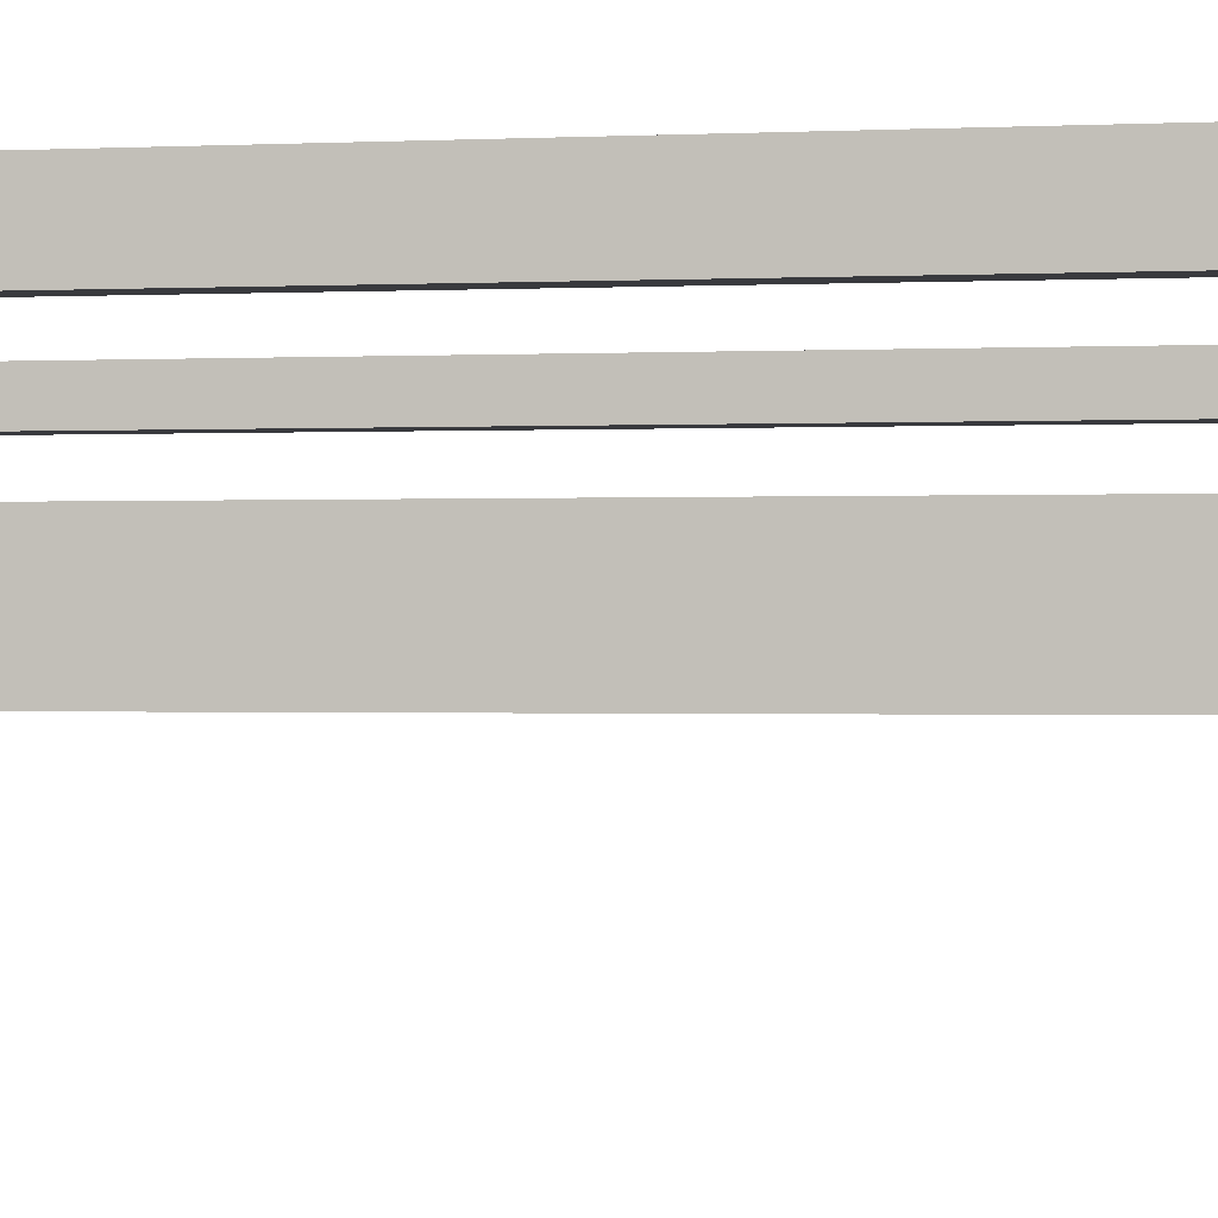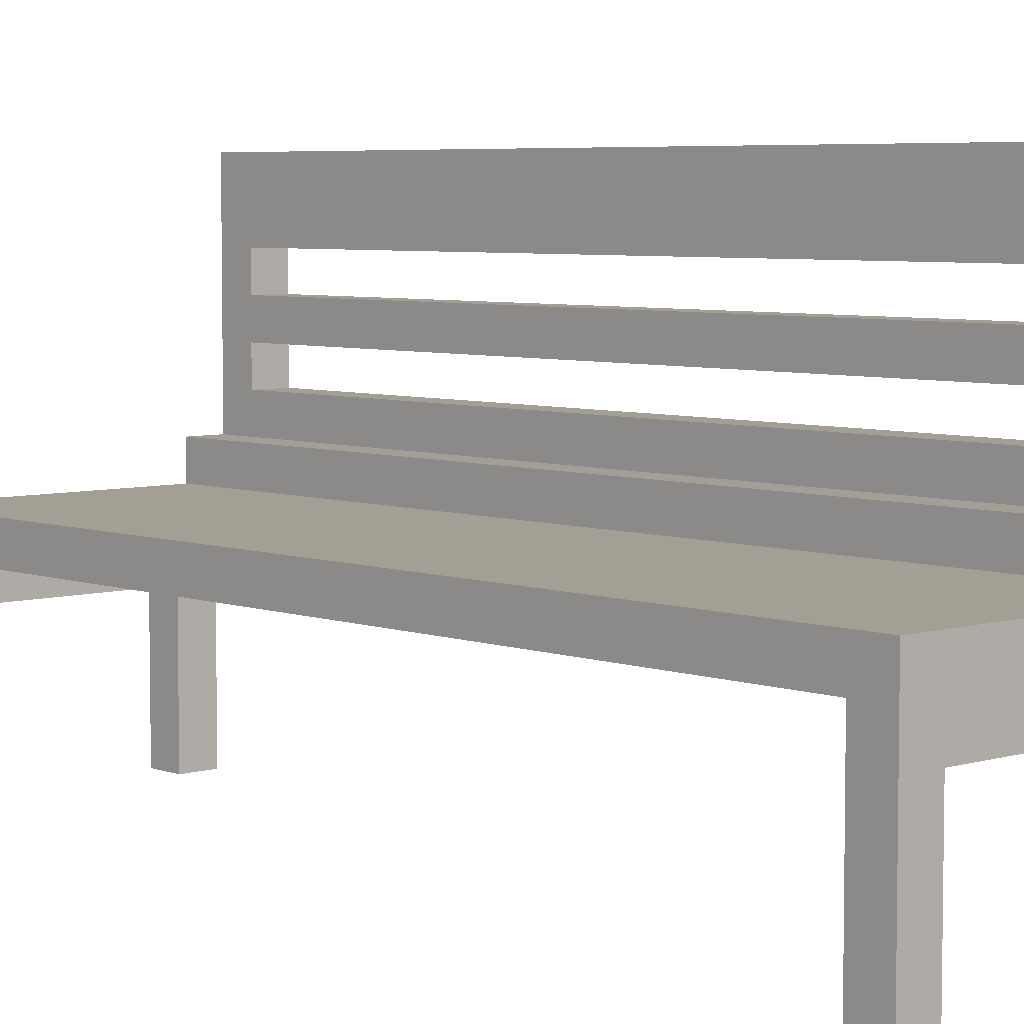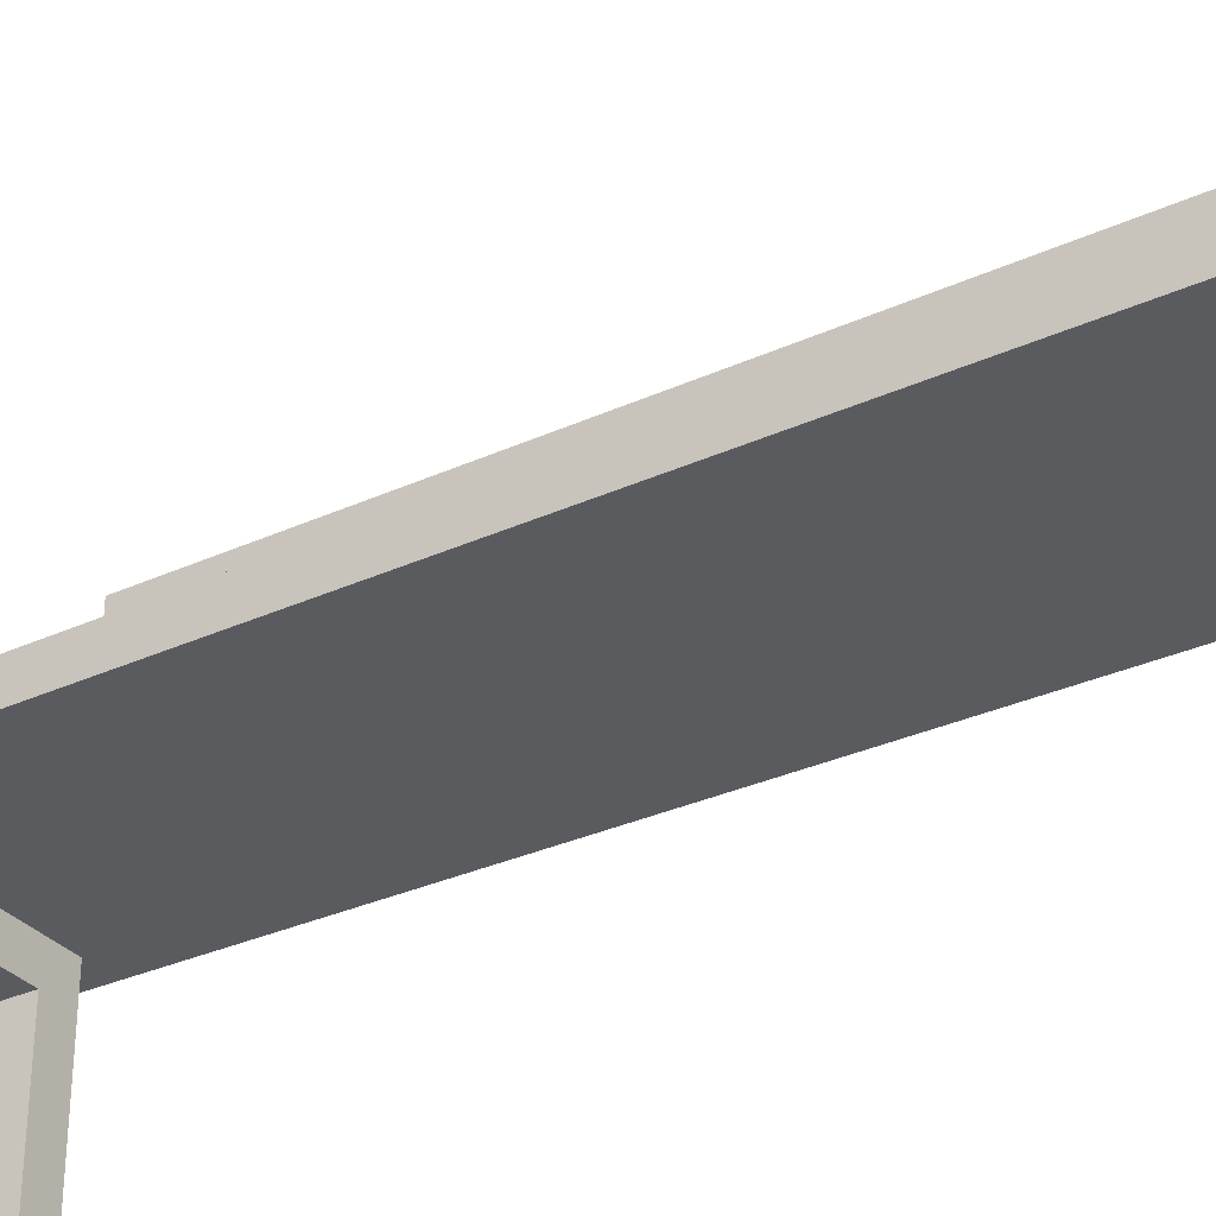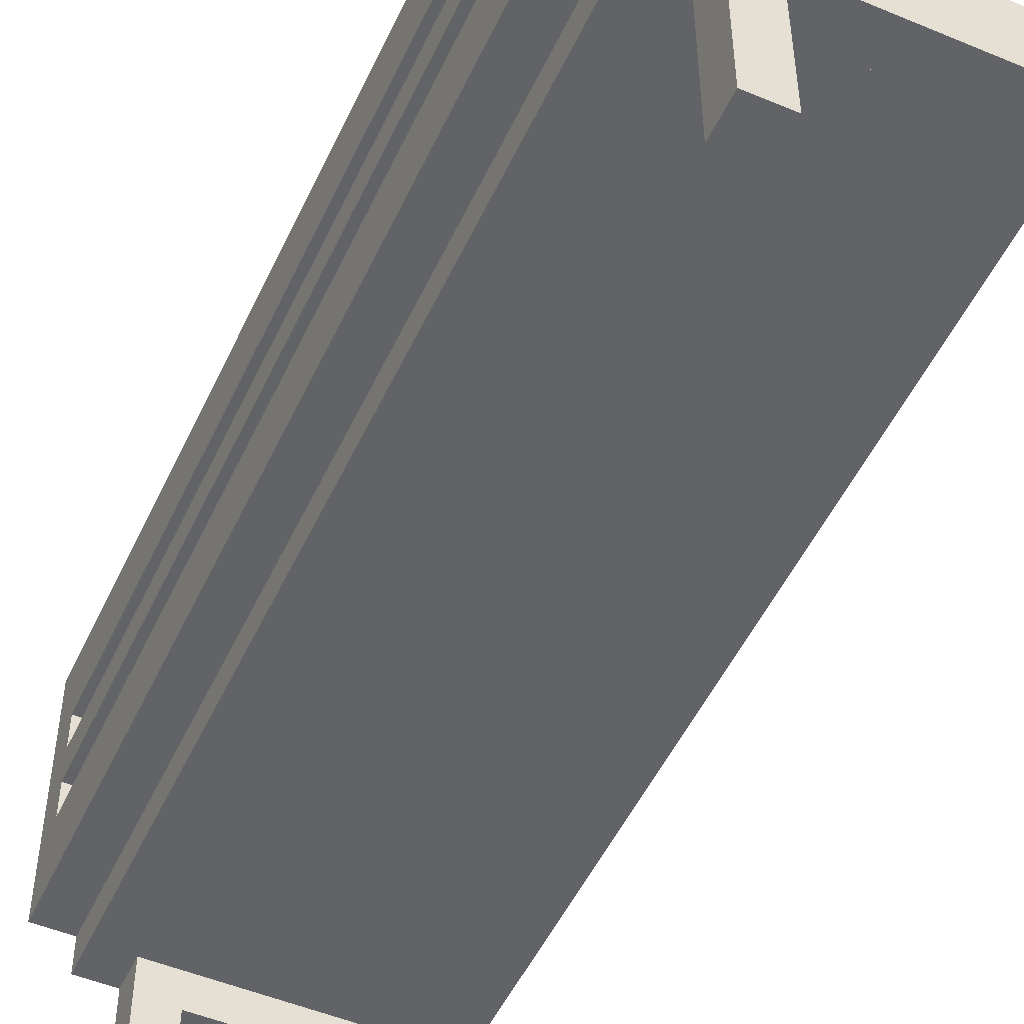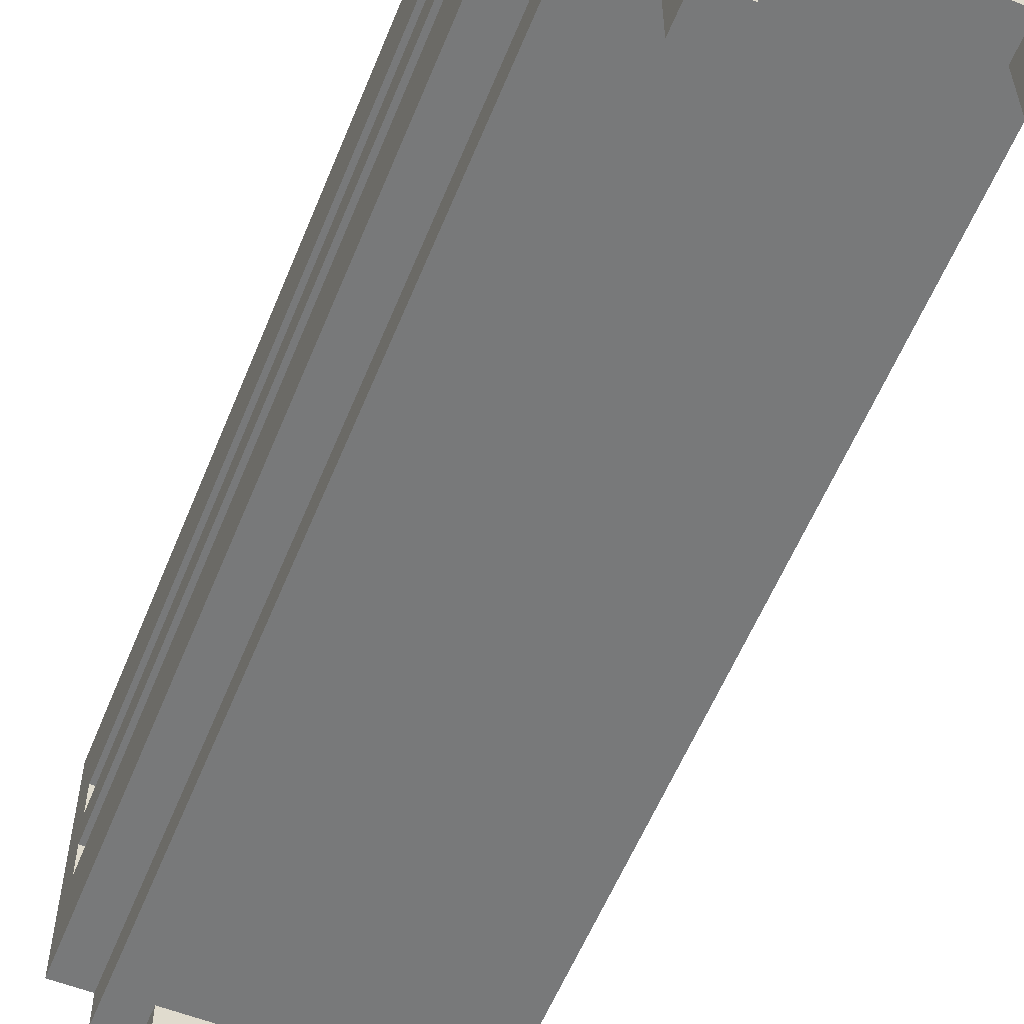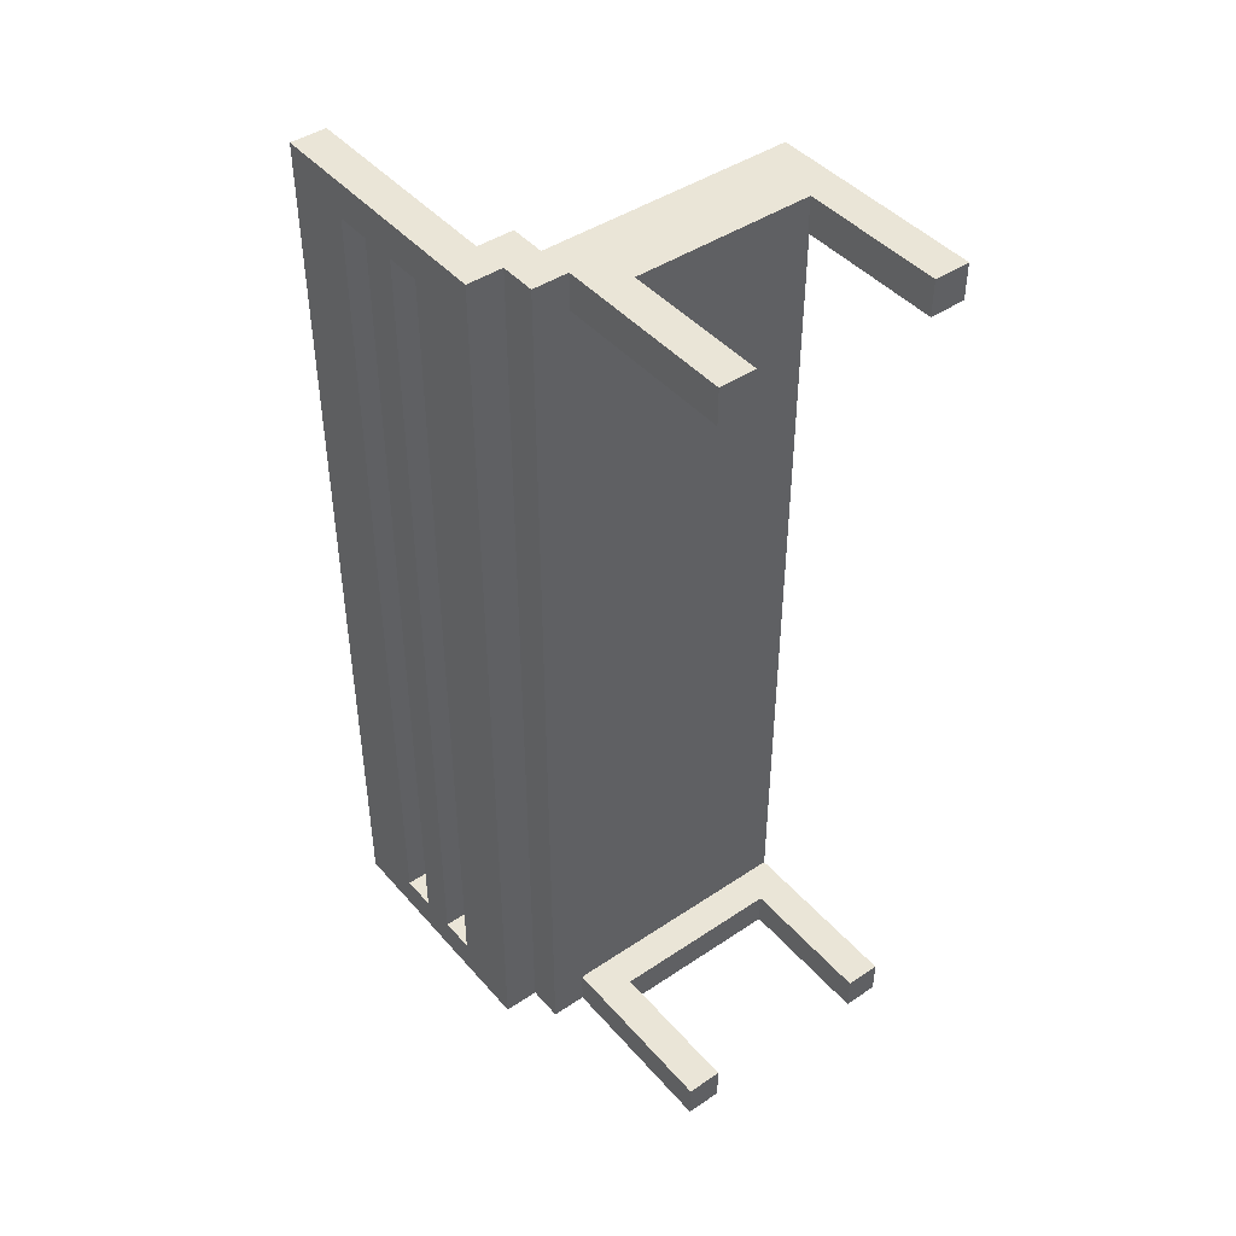
<metadata>
{"format":"obj","ext":"obj","renderer":"f3d","projection":"perspective","resolution":1024,"background":"white","views":[{"elev":-0.5,"azim":-79.7,"up":"+Y"},{"elev":5.6,"azim":137.6,"up":"+Y"},{"elev":-32.1,"azim":122.6,"up":"+Y"},{"elev":-50.8,"azim":-24.5,"up":"+Y"},{"elev":-57.7,"azim":-22.0,"up":"+Y"},{"elev":44.4,"azim":-38.0,"up":"+Z"}]}
</metadata>
<code>
o
v -0.6 0.6 1.3
v -0.6 0.6 -1.3
v -0.6 0.8 1.2
v -0.6 0.8 -1.2
v -0.6 0.9 1.2
v -0.6 0.9 -1.2
v -0.6 1 1.2
v -0.6 1 -1.2
v -0.6 1.1 1.2
v -0.6 1.1 -1.2
v -0.6 1.3 1.3
v -0.6 1.3 -1.3
v -0.5 0.5 1.3
v -0.5 0.5 -1.3
v -0.5 0.6 1.3
v -0.5 0.6 -1.3
v -0.4 0 1.3
v -0.4 0 1.2
v -0.4 0 -1.2
v -0.4 0 -1.3
v -0.4 0.5 1.3
v -0.4 0.5 1.2
v -0.4 0.5 -1.2
v -0.4 0.5 -1.3
v 0.2 0 1.3
v 0.2 0 1.2
v 0.2 0 -1.2
v 0.2 0 -1.3
v 0.2 0.4 1.3
v 0.2 0.4 1.2
v 0.2 0.4 -1.2
v 0.2 0.4 -1.3
v -0.5 0.7 1.3
v -0.5 0.7 -1.3
v -0.5 0.8 1.2
v -0.5 0.8 -1.2
v -0.5 0.9 1.2
v -0.5 0.9 -1.2
v -0.5 1 1.2
v -0.5 1 -1.2
v -0.5 1.1 1.2
v -0.5 1.1 -1.2
v -0.5 1.3 1.3
v -0.5 1.3 -1.3
v -0.4 0.6 1.3
v -0.4 0.6 -1.3
v -0.4 0.7 1.3
v -0.4 0.7 -1.3
v -0.3 0 1.3
v -0.3 0 1.2
v -0.3 0 -1.2
v -0.3 0 -1.3
v -0.3 0.4 1.3
v -0.3 0.4 1.2
v -0.3 0.4 -1.2
v -0.3 0.4 -1.3
v 0.3 0 1.3
v 0.3 0 1.2
v 0.3 0 -1.2
v 0.3 0 -1.3
v 0.3 0.5 1.3
v 0.3 0.5 1.2
v 0.3 0.5 -1.2
v 0.3 0.5 -1.3
v 0.3 0.6 1.3
v 0.3 0.6 -1.3
v -0.6 0.6 1.3
v -0.6 1.3 1.3
v -0.5 0.5 1.3
v -0.5 0.6 1.3
v -0.5 0.7 1.3
v -0.5 1.3 1.3
v -0.4 0 1.3
v -0.4 0.5 1.3
v -0.4 0.6 1.3
v -0.4 0.7 1.3
v -0.3 0 1.3
v -0.3 0.4 1.3
v -0.3 0.5 1.3
v -0.3 0.6 1.3
v -0.2 0.5 1.3
v -0.2 0.6 1.3
v -0.1 0.5 1.3
v -0.1 0.6 1.3
v 5.96e-08 0.5 1.3
v 5.96e-08 0.6 1.3
v 0.1 0.5 1.3
v 0.1 0.6 1.3
v 0.2 0 1.3
v 0.2 0.4 1.3
v 0.2 0.5 1.3
v 0.2 0.6 1.3
v 0.3 0 1.3
v 0.3 0.5 1.3
v 0.3 0.6 1.3
v -0.6 0.8 -1.2
v -0.6 0.9 -1.2
v -0.6 1 -1.2
v -0.6 1.1 -1.2
v -0.5 0.8 -1.2
v -0.5 0.9 -1.2
v -0.5 1 -1.2
v -0.5 1.1 -1.2
v -0.4 0 -1.2
v -0.4 0.5 -1.2
v -0.3 0 -1.2
v -0.3 0.4 -1.2
v -0.3 0.5 -1.2
v -0.2 0.5 -1.2
v -0.1 0.5 -1.2
v 5.96e-08 0.5 -1.2
v 0.1 0.5 -1.2
v 0.2 0 -1.2
v 0.2 0.4 -1.2
v 0.2 0.5 -1.2
v 0.3 0 -1.2
v 0.3 0.5 -1.2
v -0.6 0.8 1.2
v -0.6 0.9 1.2
v -0.6 1 1.2
v -0.6 1.1 1.2
v -0.5 0.8 1.2
v -0.5 0.9 1.2
v -0.5 1 1.2
v -0.5 1.1 1.2
v -0.4 0 1.2
v -0.4 0.5 1.2
v -0.3 0 1.2
v -0.3 0.4 1.2
v -0.3 0.5 1.2
v -0.2 0.5 1.2
v -0.1 0.5 1.2
v 5.96e-08 0.5 1.2
v 0.1 0.5 1.2
v 0.2 0 1.2
v 0.2 0.4 1.2
v 0.2 0.5 1.2
v 0.3 0 1.2
v 0.3 0.5 1.2
v -0.6 0.6 -1.3
v -0.6 1.3 -1.3
v -0.5 0.5 -1.3
v -0.5 0.6 -1.3
v -0.5 0.7 -1.3
v -0.5 1.3 -1.3
v -0.4 0 -1.3
v -0.4 0.5 -1.3
v -0.4 0.6 -1.3
v -0.4 0.7 -1.3
v -0.3 0 -1.3
v -0.3 0.4 -1.3
v -0.3 0.5 -1.3
v -0.3 0.6 -1.3
v -0.2 0.5 -1.3
v -0.2 0.6 -1.3
v -0.1 0.5 -1.3
v -0.1 0.6 -1.3
v 5.96e-08 0.5 -1.3
v 5.96e-08 0.6 -1.3
v 0.1 0.5 -1.3
v 0.1 0.6 -1.3
v 0.2 0 -1.3
v 0.2 0.4 -1.3
v 0.2 0.5 -1.3
v 0.2 0.6 -1.3
v 0.3 0 -1.3
v 0.3 0.5 -1.3
v 0.3 0.6 -1.3
v -0.4 0 1.3
v -0.3 0 1.3
v 0.2 0 1.3
v 0.3 0 1.3
v -0.4 0 1.2
v -0.3 0 1.2
v 0.2 0 1.2
v 0.3 0 1.2
v -0.4 0 -1.2
v -0.3 0 -1.2
v 0.2 0 -1.2
v 0.3 0 -1.2
v -0.4 0 -1.3
v -0.3 0 -1.3
v 0.2 0 -1.3
v 0.3 0 -1.3
v -0.3 0.4 1.3
v 0.2 0.4 1.3
v -0.3 0.4 1.2
v 0.2 0.4 1.2
v -0.3 0.4 -1.2
v 0.2 0.4 -1.2
v -0.3 0.4 -1.3
v 0.2 0.4 -1.3
v -0.5 0.5 1.3
v -0.4 0.5 1.3
v -0.4 0.5 1.2
v -0.3 0.5 1.2
v -0.2 0.5 1.2
v -0.1 0.5 1.2
v 5.96e-08 0.5 1.2
v 0.1 0.5 1.2
v 0.2 0.5 1.2
v 0.3 0.5 1.2
v -0.4 0.5 -1.2
v -0.3 0.5 -1.2
v -0.2 0.5 -1.2
v -0.1 0.5 -1.2
v 5.96e-08 0.5 -1.2
v 0.1 0.5 -1.2
v 0.2 0.5 -1.2
v 0.3 0.5 -1.2
v -0.5 0.5 -1.3
v -0.4 0.5 -1.3
v -0.6 0.6 1.3
v -0.5 0.6 1.3
v -0.6 0.6 -1.3
v -0.5 0.6 -1.3
v -0.6 0.9 1.2
v -0.5 0.9 1.2
v -0.6 0.9 -1.2
v -0.5 0.9 -1.2
v -0.6 1.1 1.2
v -0.5 1.1 1.2
v -0.6 1.1 -1.2
v -0.5 1.1 -1.2
v -0.4 0.6 1.3
v -0.3 0.6 1.3
v -0.2 0.6 1.3
v -0.1 0.6 1.3
v 5.96e-08 0.6 1.3
v 0.1 0.6 1.3
v 0.2 0.6 1.3
v 0.3 0.6 1.3
v -0.4 0.6 -1.3
v -0.3 0.6 -1.3
v -0.2 0.6 -1.3
v -0.1 0.6 -1.3
v 5.96e-08 0.6 -1.3
v 0.1 0.6 -1.3
v 0.2 0.6 -1.3
v 0.3 0.6 -1.3
v -0.5 0.7 1.3
v -0.4 0.7 1.3
v -0.5 0.7 -1.3
v -0.4 0.7 -1.3
v -0.6 0.8 1.2
v -0.5 0.8 1.2
v -0.6 0.8 -1.2
v -0.5 0.8 -1.2
v -0.6 1 1.2
v -0.5 1 1.2
v -0.6 1 -1.2
v -0.5 1 -1.2
v -0.6 1.3 1.3
v -0.5 1.3 1.3
v -0.6 1.3 -1.3
v -0.5 1.3 -1.3
f 3 2 1
f 4 2 3
f 5 3 1
f 6 2 4
f 7 5 1
f 7 6 5
f 8 2 6
f 8 6 7
f 9 7 1
f 10 2 8
f 11 9 1
f 11 10 9
f 12 2 10
f 12 10 11
f 15 14 13
f 16 14 15
f 21 18 17
f 22 18 21
f 23 20 19
f 24 20 23
f 29 26 25
f 30 26 29
f 31 28 27
f 32 28 31
f 33 34 35
f 35 34 36
f 33 35 37
f 36 34 38
f 33 37 39
f 37 38 39
f 38 34 40
f 39 38 40
f 33 39 41
f 40 34 42
f 33 41 43
f 41 42 43
f 42 34 44
f 43 42 44
f 45 46 47
f 47 46 48
f 49 50 53
f 53 50 54
f 51 52 55
f 55 52 56
f 57 58 61
f 61 58 62
f 59 60 63
f 63 60 64
f 61 62 65
f 62 63 65
f 63 64 65
f 65 64 66
f 70 68 67
f 71 68 70
f 72 68 71
f 74 70 69
f 74 71 70
f 75 71 74
f 76 71 75
f 77 74 73
f 78 74 77
f 79 75 74
f 79 74 78
f 80 75 79
f 81 79 78
f 81 80 79
f 82 80 81
f 83 81 78
f 83 82 81
f 84 82 83
f 85 83 78
f 85 84 83
f 86 84 85
f 87 85 78
f 87 86 85
f 88 86 87
f 90 87 78
f 91 88 87
f 91 87 90
f 92 88 91
f 93 90 89
f 93 91 90
f 94 92 91
f 94 91 93
f 95 92 94
f 100 97 96
f 101 97 100
f 102 99 98
f 103 99 102
f 106 105 104
f 107 105 106
f 108 105 107
f 109 108 107
f 110 109 107
f 111 110 107
f 112 111 107
f 114 112 107
f 115 112 114
f 116 114 113
f 116 115 114
f 117 115 116
f 118 119 122
f 122 119 123
f 120 121 124
f 124 121 125
f 126 127 128
f 128 127 129
f 129 127 130
f 129 130 131
f 129 131 132
f 129 132 133
f 129 133 134
f 129 134 136
f 136 134 137
f 135 136 138
f 136 137 138
f 138 137 139
f 140 141 143
f 143 141 144
f 144 141 145
f 142 143 147
f 143 144 147
f 147 144 148
f 148 144 149
f 146 147 150
f 150 147 151
f 147 148 152
f 151 147 152
f 152 148 153
f 151 152 154
f 152 153 154
f 154 153 155
f 151 154 156
f 154 155 156
f 156 155 157
f 151 156 158
f 156 157 158
f 158 157 159
f 151 158 160
f 158 159 160
f 160 159 161
f 151 160 163
f 160 161 164
f 163 160 164
f 164 161 165
f 162 163 166
f 163 164 166
f 164 165 167
f 166 164 167
f 167 165 168
f 173 170 169
f 174 170 173
f 175 172 171
f 176 172 175
f 181 178 177
f 182 178 181
f 183 180 179
f 184 180 183
f 187 186 185
f 188 186 187
f 191 190 189
f 192 190 191
f 195 194 193
f 203 195 193
f 203 196 195
f 204 197 196
f 204 196 203
f 205 198 197
f 205 197 204
f 206 199 198
f 206 198 205
f 207 200 199
f 207 199 206
f 208 201 200
f 208 200 207
f 209 202 201
f 209 201 208
f 210 202 209
f 211 203 193
f 212 203 211
f 215 214 213
f 216 214 215
f 219 218 217
f 220 218 219
f 223 222 221
f 224 222 223
f 225 226 233
f 226 227 234
f 233 226 234
f 227 228 235
f 234 227 235
f 228 229 236
f 235 228 236
f 229 230 237
f 236 229 237
f 230 231 238
f 237 230 238
f 231 232 239
f 238 231 239
f 239 232 240
f 241 242 243
f 243 242 244
f 245 246 247
f 247 246 248
f 249 250 251
f 251 250 252
f 253 254 255
f 255 254 256

</code>
